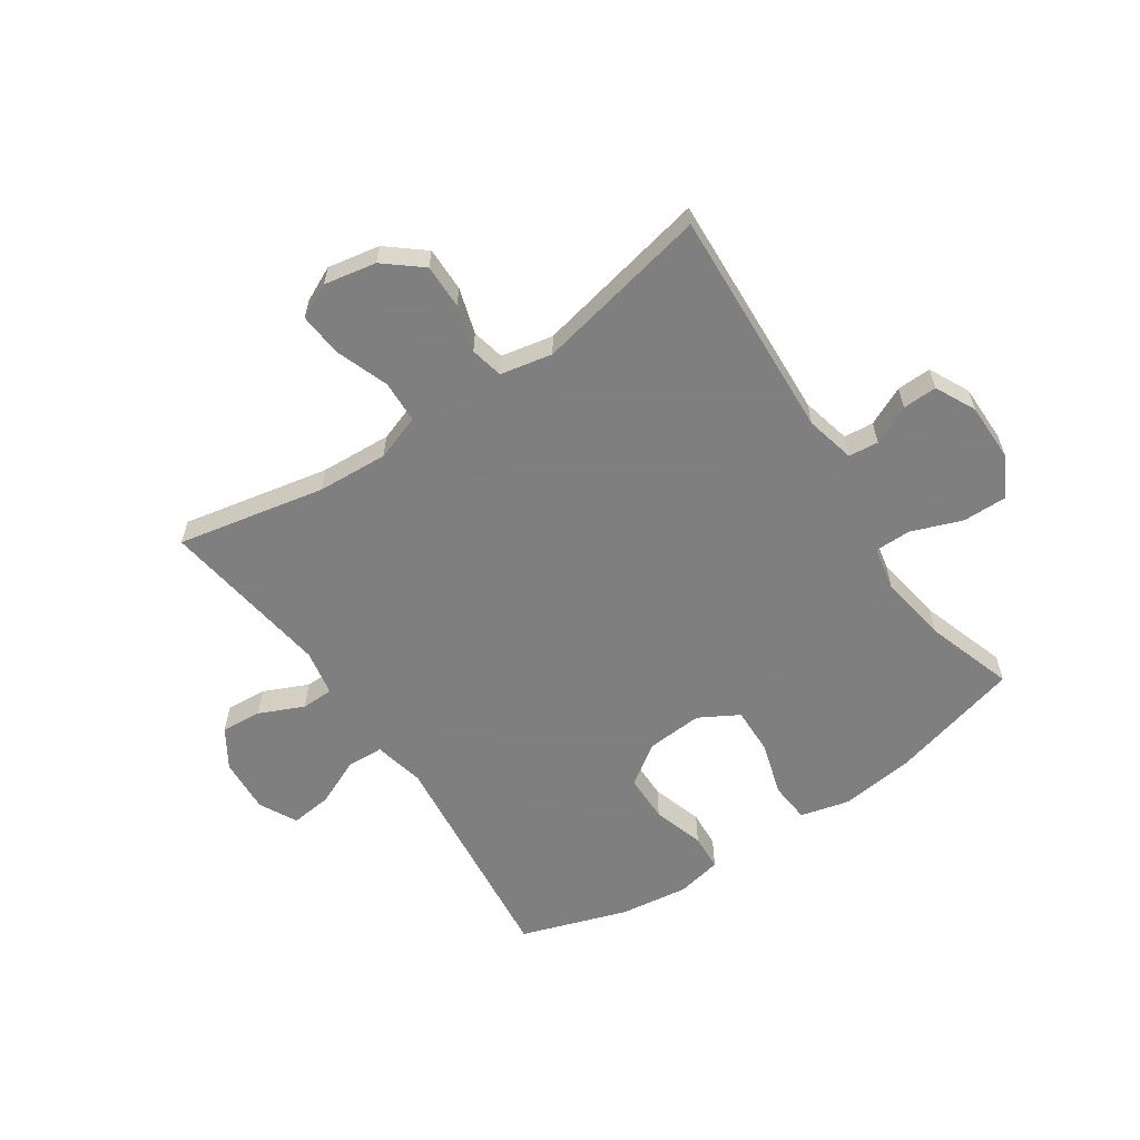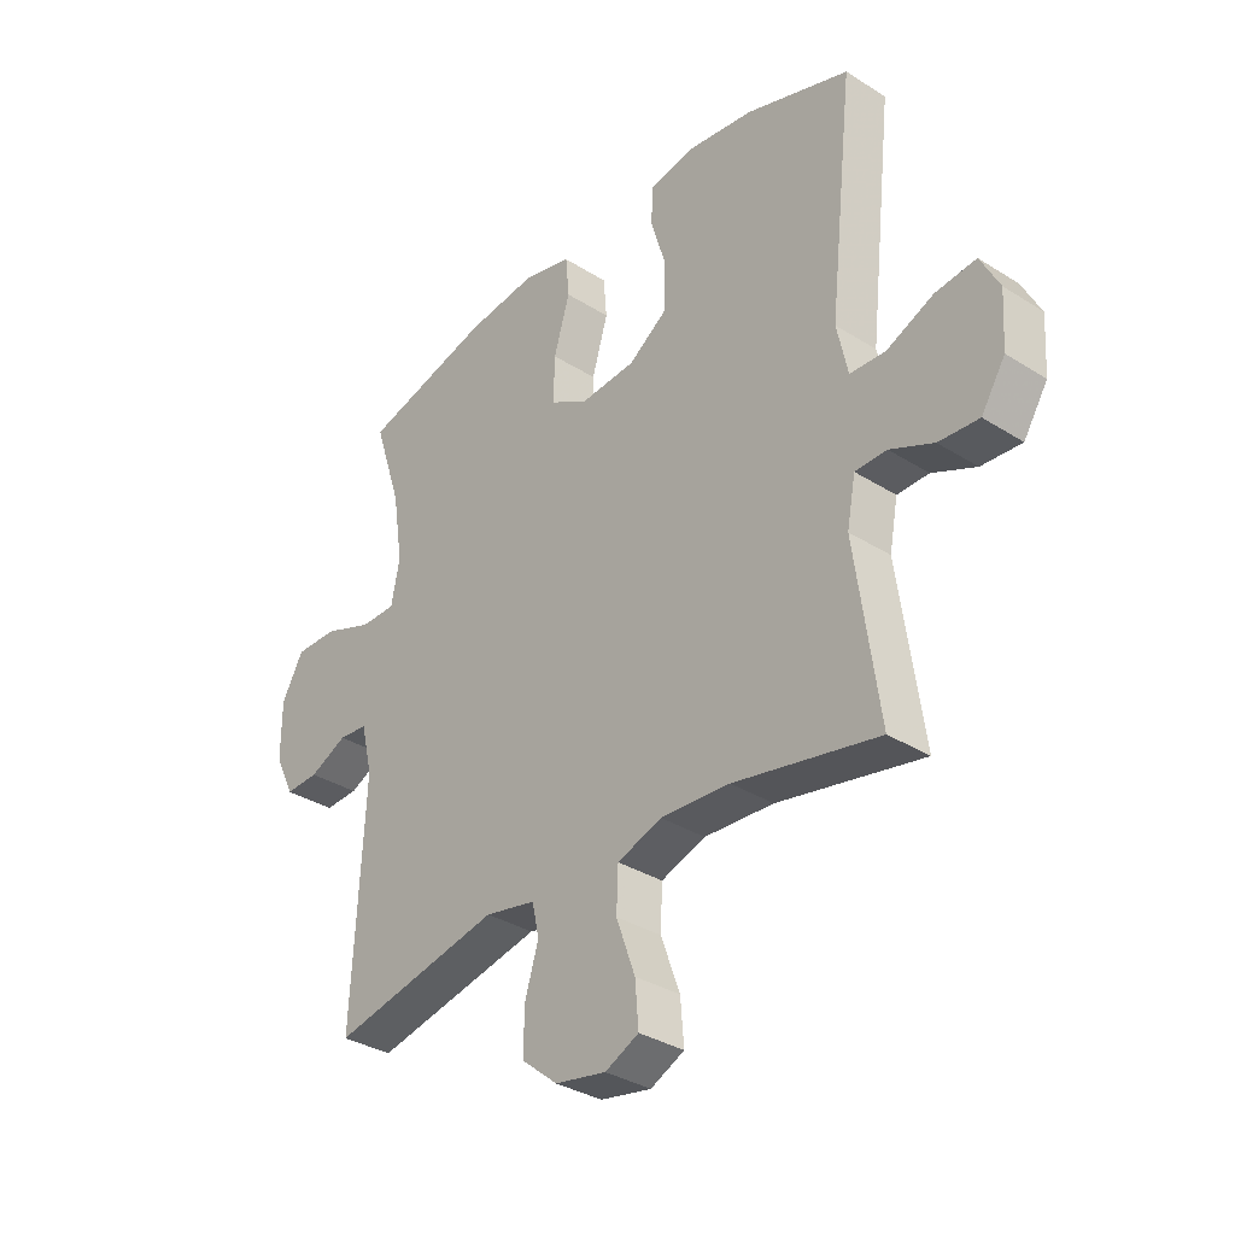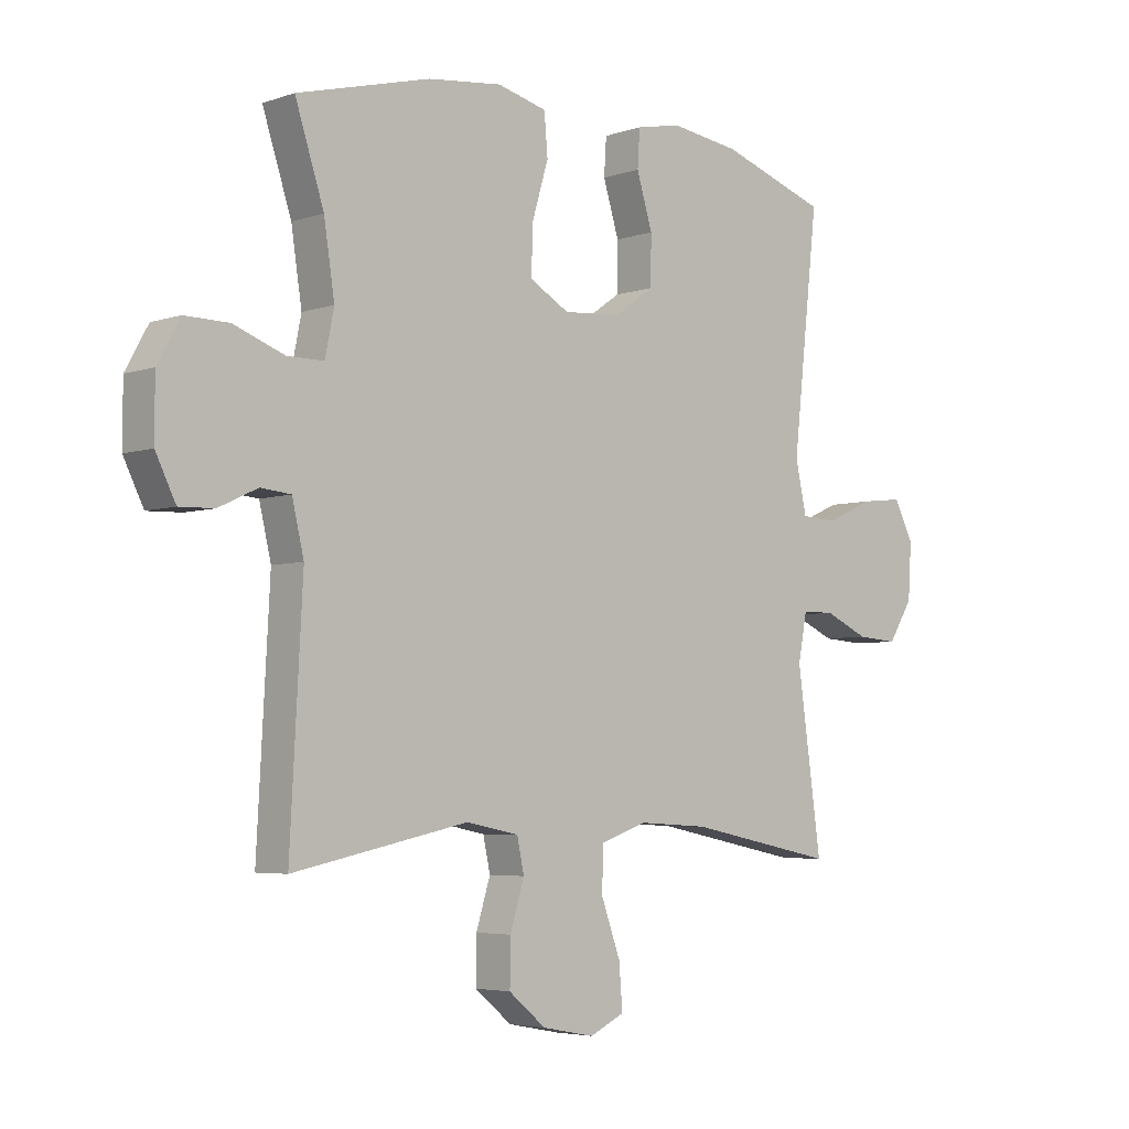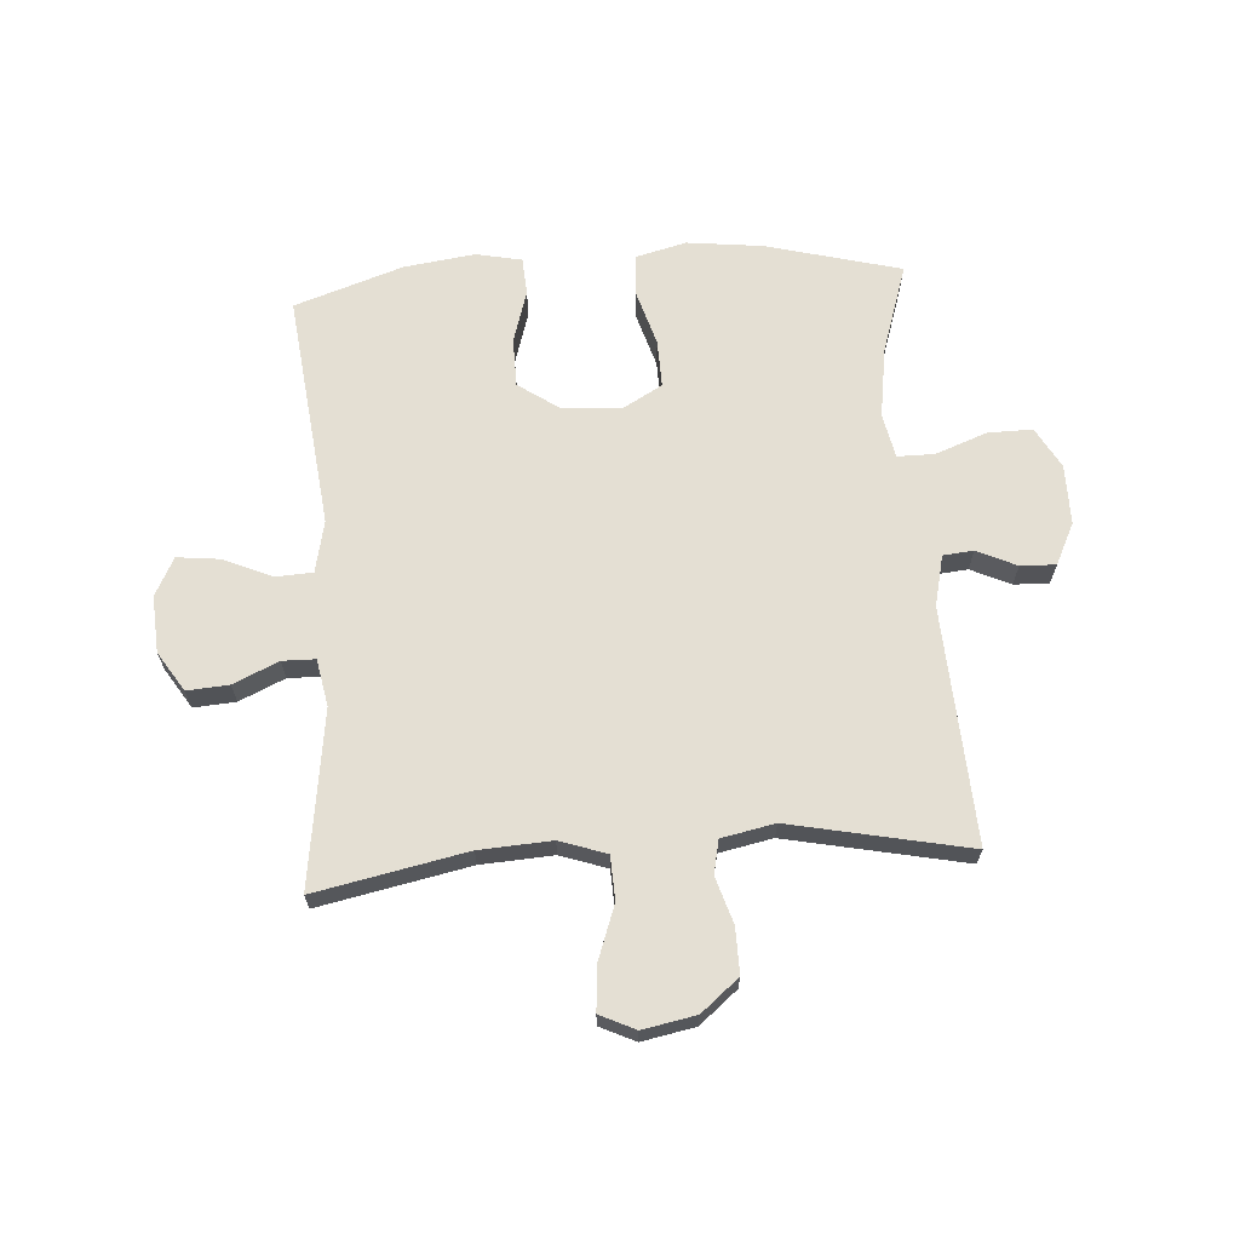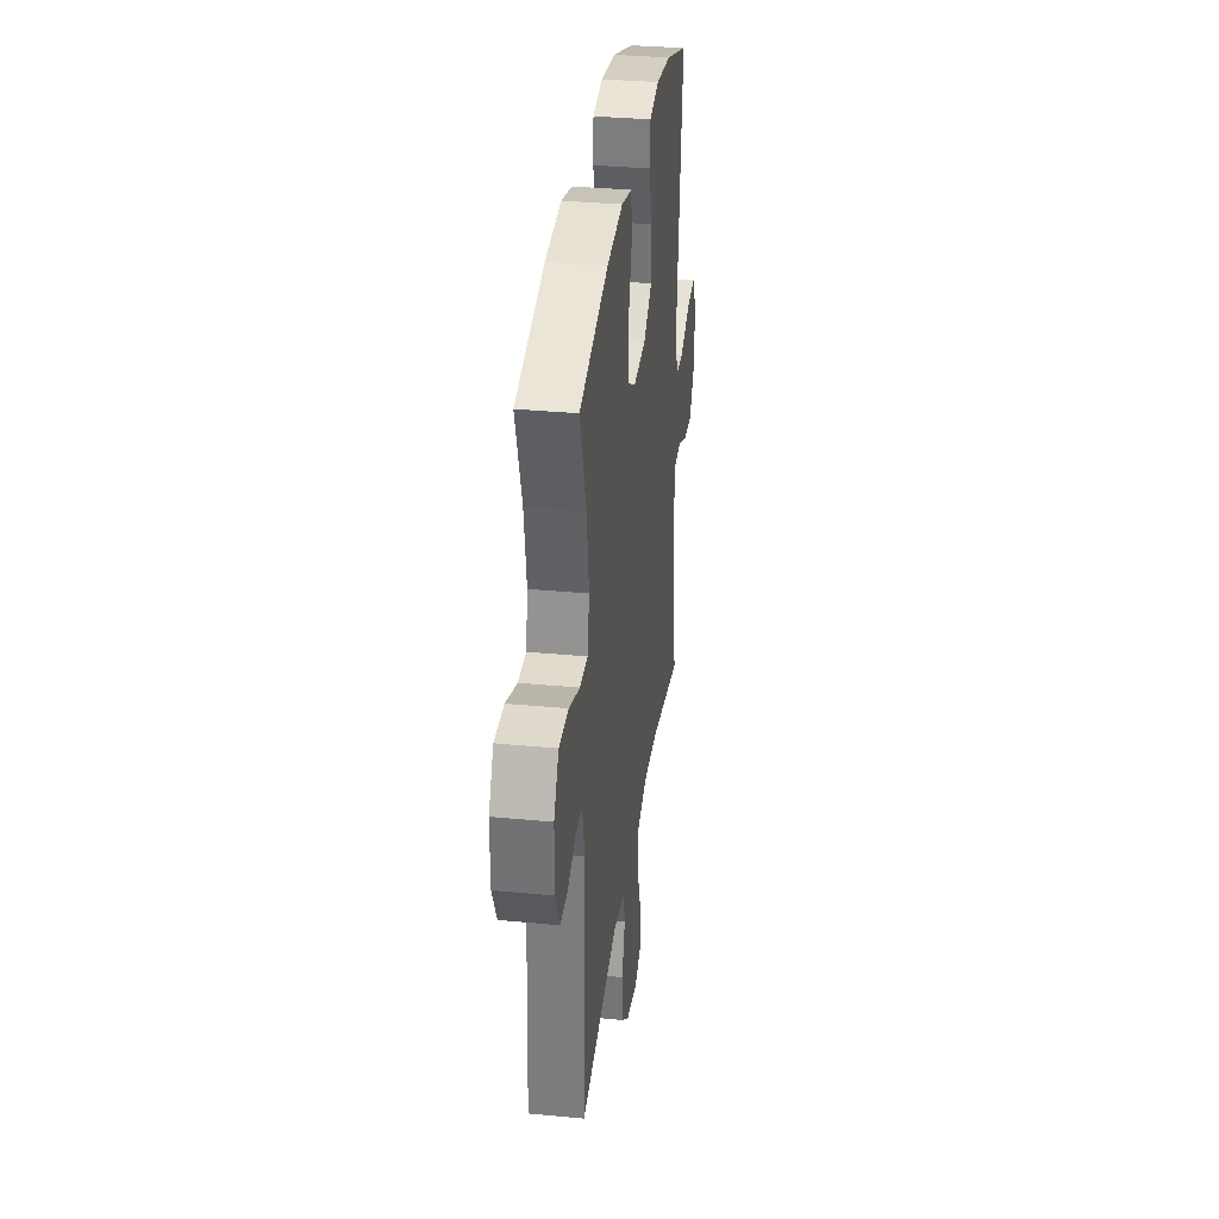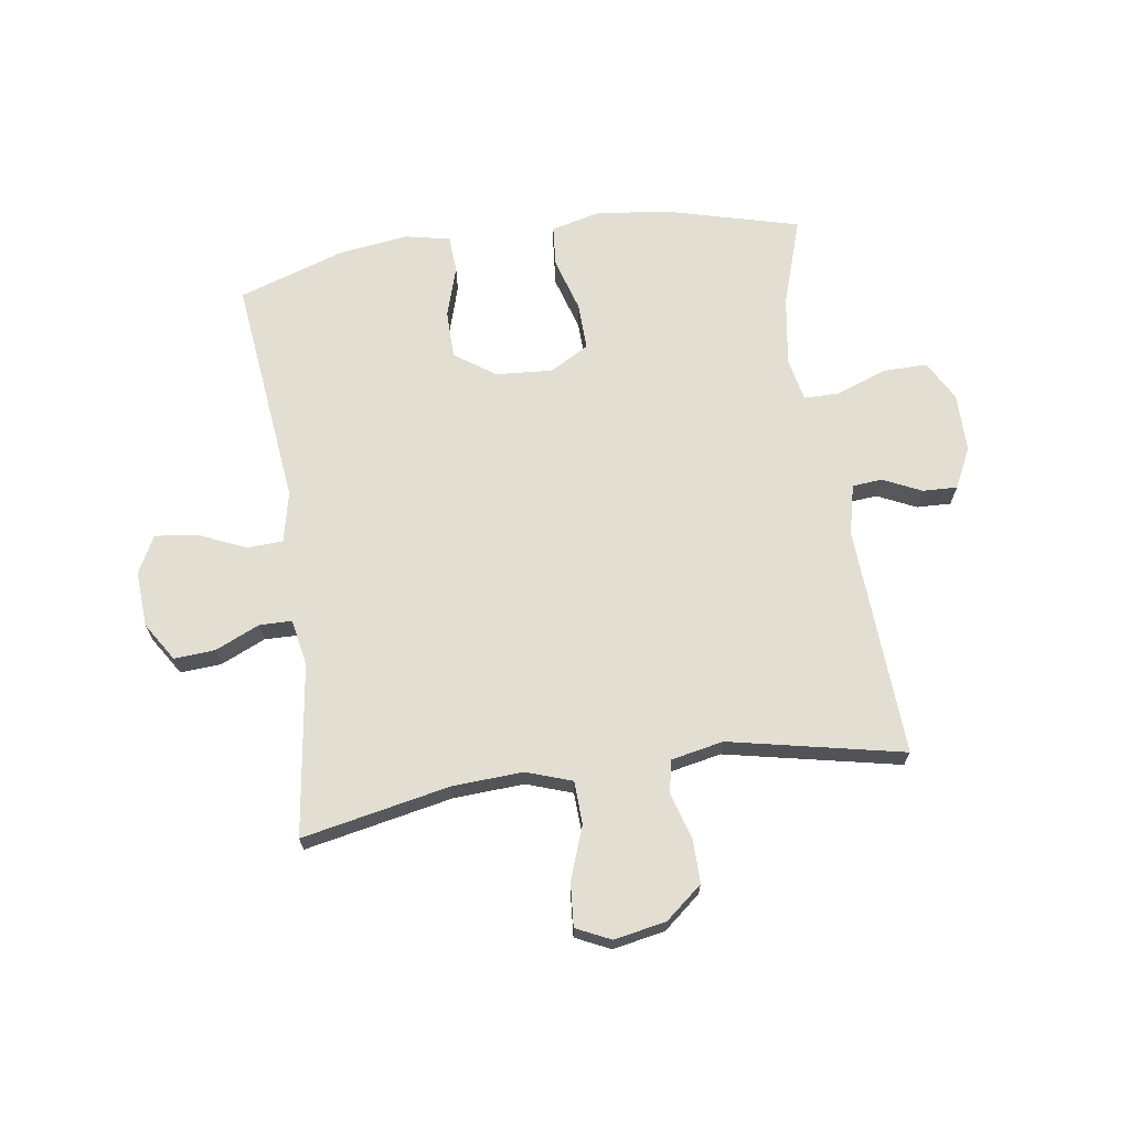
<metadata>
{"format":"obj","ext":"obj","renderer":"f3d","projection":"perspective","resolution":1024,"background":"white","views":[{"elev":-59.9,"azim":-146.0,"up":"+Y"},{"elev":-33.9,"azim":49.4,"up":"+Z"},{"elev":-4.7,"azim":-42.9,"up":"+Z"},{"elev":66.4,"azim":176.0,"up":"+Y"},{"elev":33.3,"azim":-82.5,"up":"+Z"},{"elev":68.0,"azim":171.7,"up":"+Y"}]}
</metadata>
<code>
v 0.5 0.07 0.5
v 0.456 0.07 0.106
v 0.475 0.07 0.019
v 0.537 0.07 0.016
v 0.619 0.07 0.052
v 0.69 0.07 0.06
v 0.723 0.07 -0.004
v 0.717 0.07 -0.099
v 0.675 0.07 -0.165
v 0.605 0.07 -0.16
v 0.529 0.07 -0.126
v 0.474 0.07 -0.127
v 0.459 0.07 -0.206
v 0.5 0.07 -0.5
v 0.248 0.07 -0.449
v 0.127 0.07 -0.442
v 0.049 0.07 -0.469
v 0.046 0.07 -0.542
v 0.079 0.07 -0.633
v 0.085 0.07 -0.707
v 0.026 0.07 -0.735
v -0.063 0.07 -0.718
v -0.126 0.07 -0.666
v -0.125 0.07 -0.59
v -0.101 0.07 -0.512
v -0.113 0.07 -0.456
v -0.202 0.07 -0.438
v -0.5 0.07 -0.5
v -0.479 0.07 -0.105
v -0.499 0.07 -0.02
v -0.55 0.07 -0.015
v -0.616 0.07 -0.046
v -0.675 0.07 -0.048
v -0.709 0.07 0.021
v -0.709 0.07 0.121
v -0.671 0.07 0.19
v -0.596 0.07 0.189
v -0.51 0.07 0.157
v -0.448 0.07 0.157
v -0.433 0.07 0.232
v -0.451 0.07 0.35
v -0.5 0.07 0.5
v -0.274 0.07 0.56
v -0.148 0.07 0.575
v -0.064 0.07 0.554
v -0.058 0.07 0.485
v -0.086 0.07 0.391
v -0.088 0.07 0.311
v -0.021 0.07 0.273
v 0.076 0.07 0.28
v 0.145 0.07 0.328
v 0.146 0.07 0.41
v 0.119 0.07 0.498
v 0.123 0.07 0.561
v 0.2 0.07 0.577
v 0.318 0.07 0.561
v 0.5 0 0.5
v 0.456 0 0.106
v 0.475 0 0.019
v 0.537 0 0.016
v 0.619 0 0.052
v 0.69 0 0.06
v 0.723 0 -0.004
v 0.717 0 -0.099
v 0.675 0 -0.165
v 0.605 0 -0.16
v 0.529 0 -0.126
v 0.474 0 -0.127
v 0.459 0 -0.206
v 0.5 0 -0.5
v 0.248 0 -0.449
v 0.127 0 -0.442
v 0.049 0 -0.469
v 0.046 0 -0.542
v 0.079 0 -0.633
v 0.085 0 -0.707
v 0.026 0 -0.735
v -0.063 0 -0.718
v -0.126 0 -0.666
v -0.125 0 -0.59
v -0.101 0 -0.512
v -0.113 0 -0.456
v -0.202 0 -0.438
v -0.5 0 -0.5
v -0.479 0 -0.105
v -0.499 0 -0.02
v -0.55 0 -0.015
v -0.616 0 -0.046
v -0.675 0 -0.048
v -0.709 0 0.021
v -0.709 0 0.121
v -0.671 0 0.19
v -0.596 0 0.189
v -0.51 0 0.157
v -0.448 0 0.157
v -0.433 0 0.232
v -0.451 0 0.35
v -0.5 0 0.5
v -0.274 0 0.56
v -0.148 0 0.575
v -0.064 0 0.554
v -0.058 0 0.485
v -0.086 0 0.391
v -0.088 0 0.311
v -0.021 0 0.273
v 0.076 0 0.28
v 0.145 0 0.328
v 0.146 0 0.41
v 0.119 0 0.498
v 0.123 0 0.561
v 0.2 0 0.577
v 0.318 0 0.561
f 56 1 2
f 55 56 2
f 54 55 2
f 53 54 2
f 52 53 2
f 51 52 2 3
f 50 51 3
f 49 50 3
f 45 46 47
f 44 45 47
f 43 44 47
f 42 43 47
f 41 42 47
f 40 41 47 48
f 39 40 48 49
f 36 37 38
f 35 36 38
f 34 35 38
f 33 34 38
f 32 33 38
f 31 32 38
f 30 31 38 39
f 39 49 3
f 30 39 3
f 29 30 3
f 23 24 25
f 22 23 25
f 21 22 25
f 20 21 25
f 19 20 25
f 18 19 25
f 17 18 25 26
f 16 17 26 27
f 13 14 15
f 12 13 15 16
f 9 10 11
f 8 9 11
f 7 8 11
f 6 7 11
f 5 6 11
f 4 5 11
f 4 11 12
f 3 4 12
f 29 3 12
f 28 29 12
f 27 28 12
f 12 16 27
f 58 57 112
f 58 112 111
f 58 111 110
f 58 110 109
f 58 109 108
f 59 58 108 107
f 59 107 106
f 59 106 105
f 103 102 101
f 103 101 100
f 103 100 99
f 103 99 98
f 103 98 97
f 104 103 97 96
f 105 104 96 95
f 94 93 92
f 94 92 91
f 94 91 90
f 94 90 89
f 94 89 88
f 94 88 87
f 95 94 87 86
f 59 105 95
f 59 95 86
f 59 86 85
f 81 80 79
f 81 79 78
f 81 78 77
f 81 77 76
f 81 76 75
f 81 75 74
f 82 81 74 73
f 83 82 73 72
f 71 70 69
f 72 71 69 68
f 67 66 65
f 67 65 64
f 67 64 63
f 67 63 62
f 67 62 61
f 67 61 60
f 68 67 60
f 68 60 59
f 68 59 85
f 68 85 84
f 68 84 83
f 83 72 68
f 1 57 58 2
f 2 58 59 3
f 3 59 60 4
f 4 60 61 5
f 5 61 62 6
f 6 62 63 7
f 7 63 64 8
f 8 64 65 9
f 9 65 66 10
f 10 66 67 11
f 11 67 68 12
f 12 68 69 13
f 13 69 70 14
f 14 70 71 15
f 15 71 72 16
f 16 72 73 17
f 17 73 74 18
f 18 74 75 19
f 19 75 76 20
f 20 76 77 21
f 21 77 78 22
f 22 78 79 23
f 23 79 80 24
f 24 80 81 25
f 25 81 82 26
f 26 82 83 27
f 27 83 84 28
f 28 84 85 29
f 29 85 86 30
f 30 86 87 31
f 31 87 88 32
f 32 88 89 33
f 33 89 90 34
f 34 90 91 35
f 35 91 92 36
f 36 92 93 37
f 37 93 94 38
f 38 94 95 39
f 39 95 96 40
f 40 96 97 41
f 41 97 98 42
f 42 98 99 43
f 43 99 100 44
f 44 100 101 45
f 45 101 102 46
f 46 102 103 47
f 47 103 104 48
f 48 104 105 49
f 49 105 106 50
f 50 106 107 51
f 51 107 108 52
f 52 108 109 53
f 53 109 110 54
f 54 110 111 55
f 55 111 112 56
f 56 112 57 1

</code>
